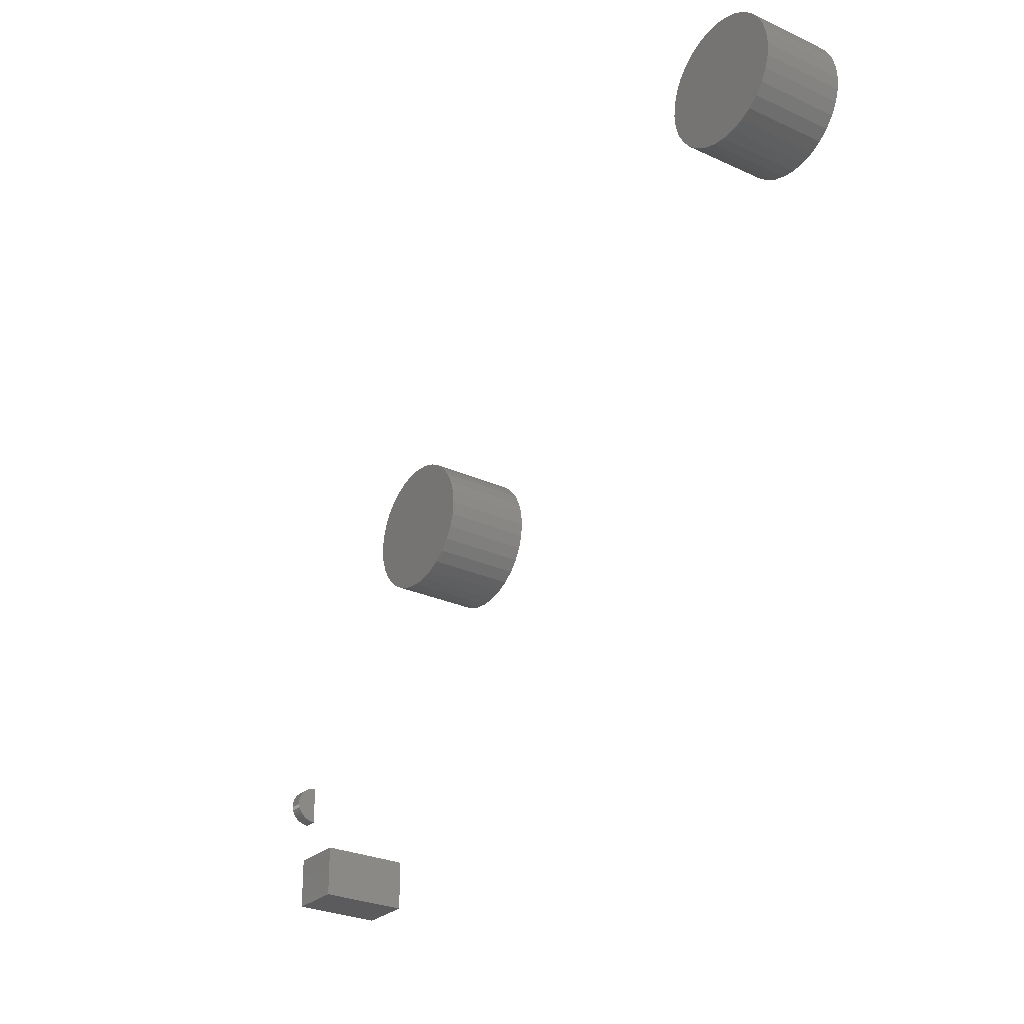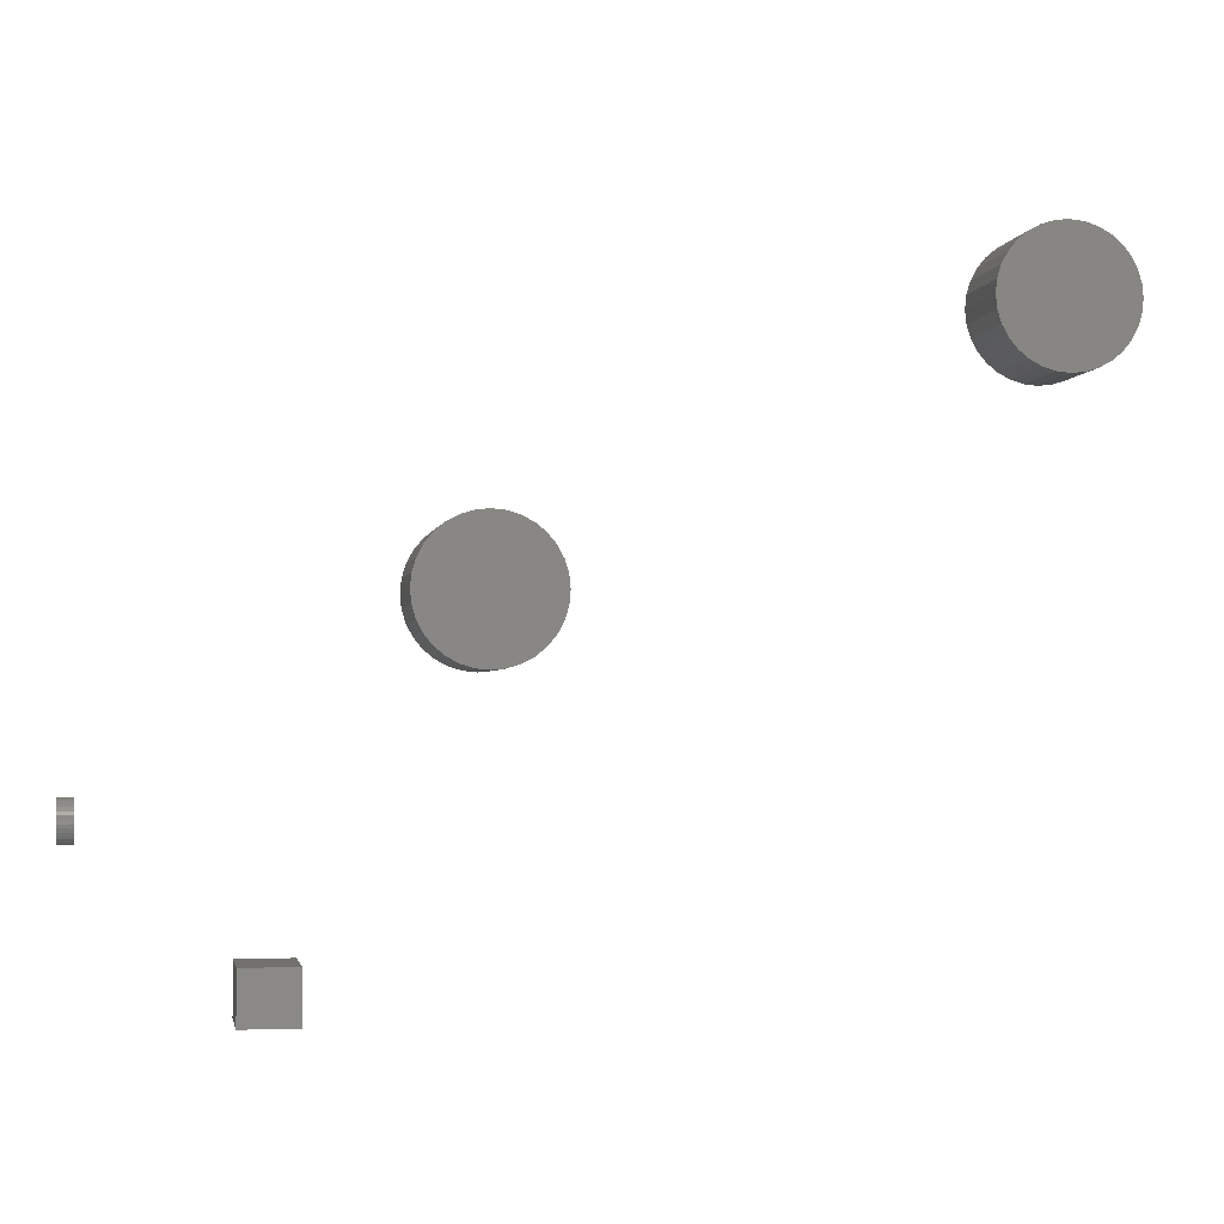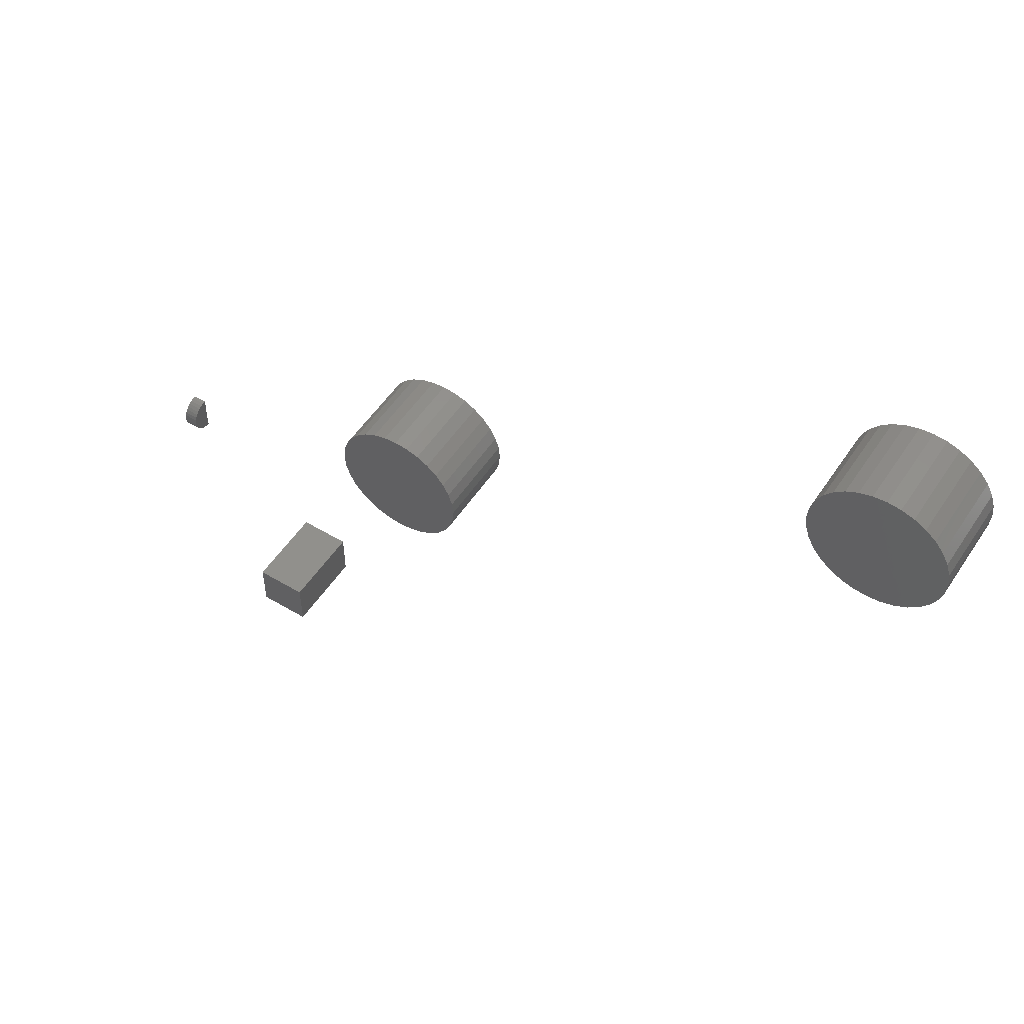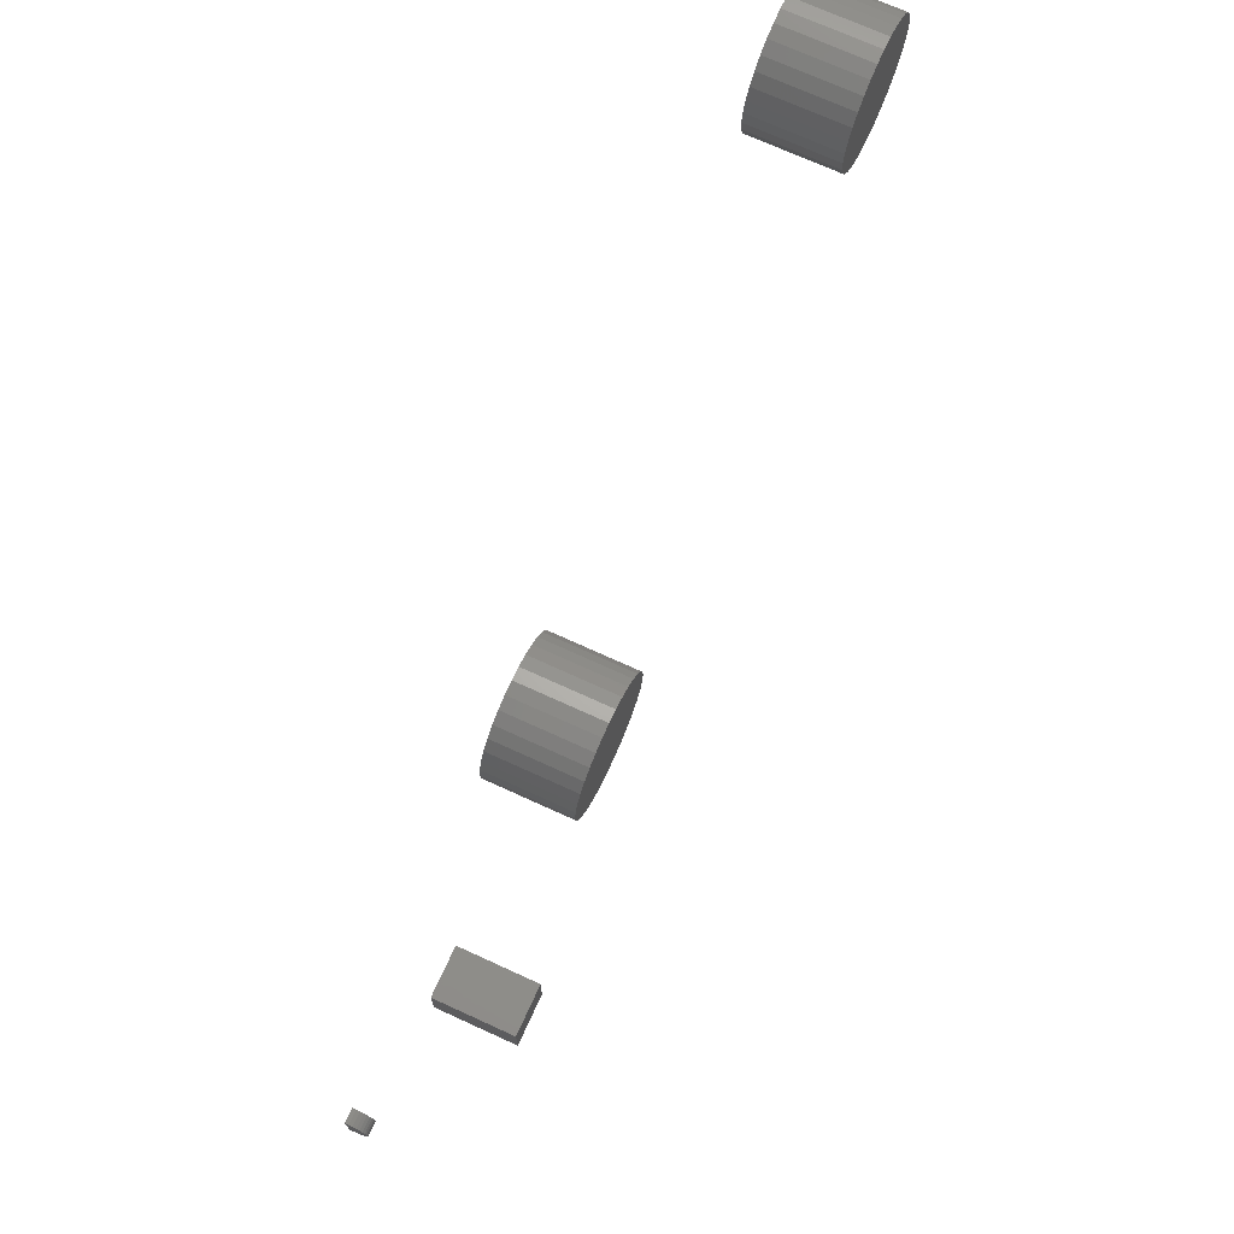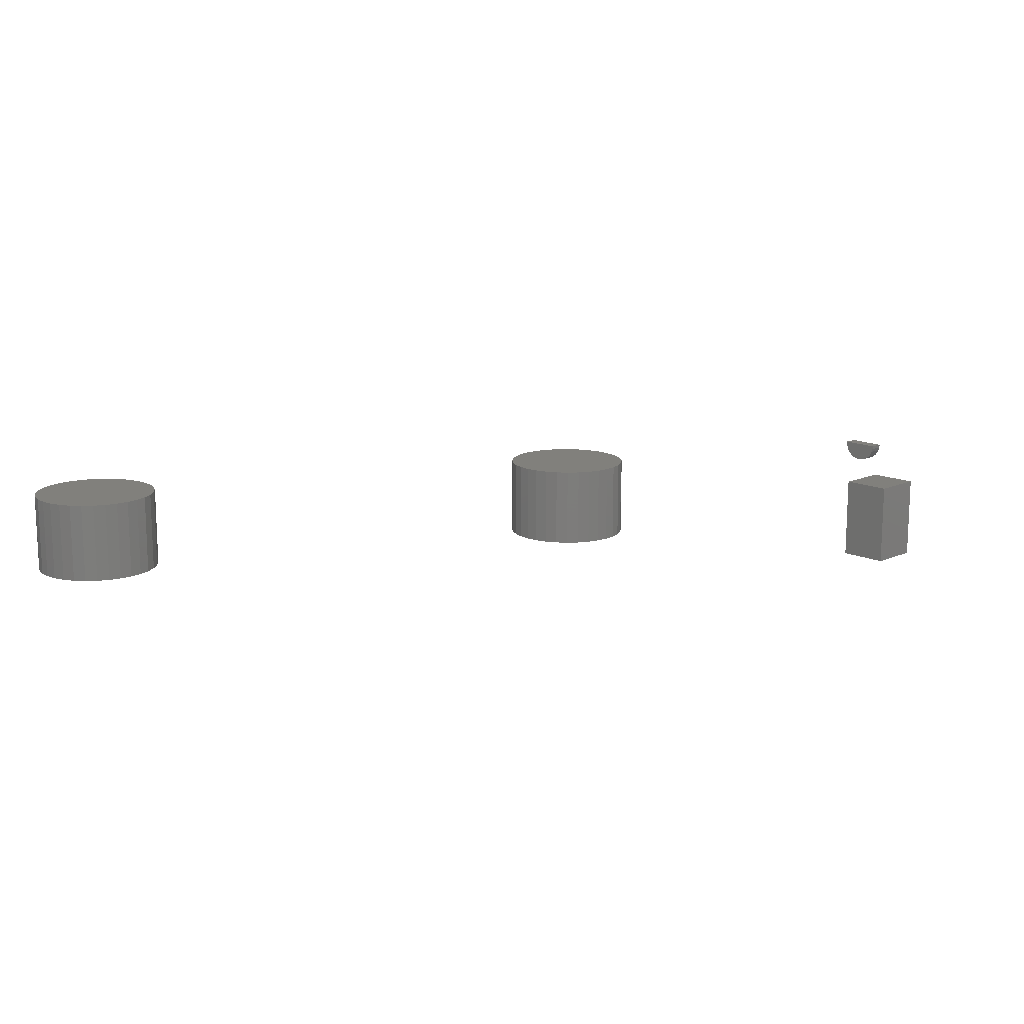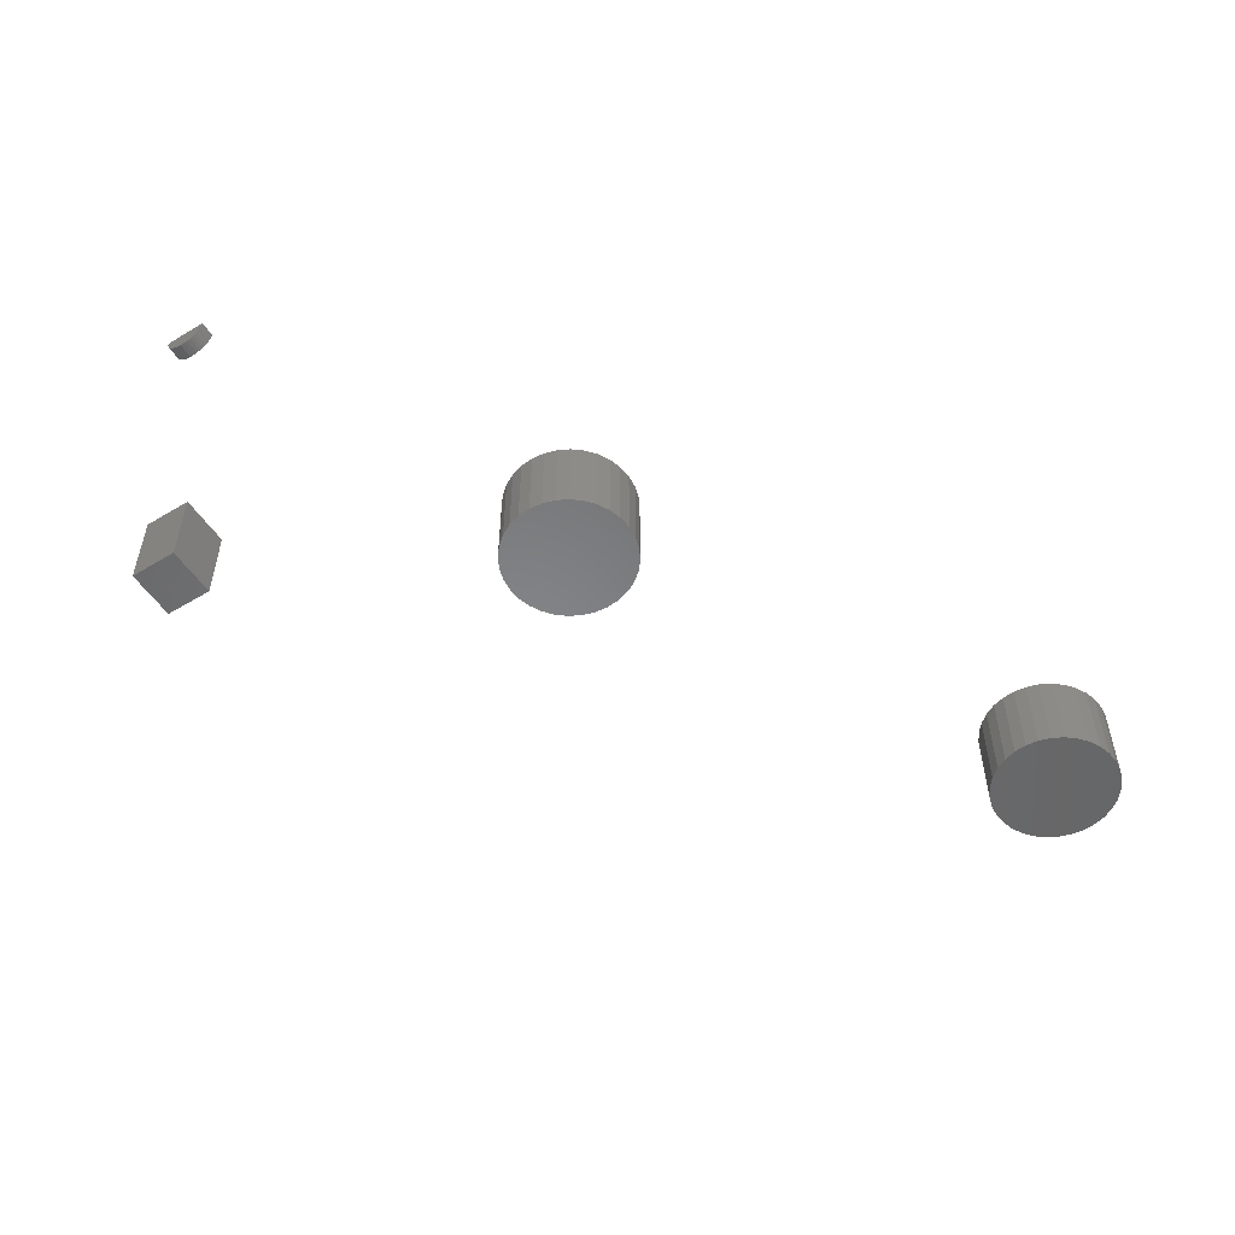
<metadata>
{"format":"stl","ext":"stl","renderer":"f3d","projection":"perspective","resolution":1024,"background":"white","views":[{"elev":-27.1,"azim":54.5,"up":"+Z"},{"elev":-2.6,"azim":-10.1,"up":"+Z"},{"elev":52.8,"azim":32.7,"up":"+Z"},{"elev":71.4,"azim":-65.4,"up":"+Z"},{"elev":14.0,"azim":135.8,"up":"+Y"},{"elev":-53.4,"azim":-57.3,"up":"+Y"}]}
</metadata>
<code>
# stl→obj: 174 verts, 332 faces
v 0.2432 -0.1016 0.4524
v 0.274 -0.1016 0.4524
v 0.2586 -0.1016 0.4539
v 0.2284 -0.1016 0.4479
v 0.2888 -0.1016 0.4479
v 0.2148 -0.1016 0.4406
v 0.3025 -0.1016 0.4406
v 0.2028 -0.1016 0.4308
v 0.3145 -0.1016 0.4308
v 0.3145 -0.1016 0.3192
v 0.2148 -0.1016 0.3094
v 0.3025 -0.1016 0.3094
v 0.2284 -0.1016 0.3021
v 0.2888 -0.1016 0.3021
v 0.2432 -0.1016 0.2976
v 0.274 -0.1016 0.2976
v 0.2586 -0.1016 0.2961
v 0.3243 -0.1016 0.4189
v 0.193 -0.1016 0.4189
v 0.3316 -0.1016 0.4052
v 0.1857 -0.1016 0.4052
v 0.3361 -0.1016 0.3904
v 0.1812 -0.1016 0.3904
v 0.3376 -0.1016 0.375
v 0.1797 -0.1016 0.375
v 0.3361 -0.1016 0.3596
v 0.1812 -0.1016 0.3596
v 0.3316 -0.1016 0.3448
v 0.1857 -0.1016 0.3448
v 0.3243 -0.1016 0.3311
v 0.193 -0.1016 0.3311
v 0.2028 -0.1016 0.3192
v 0.2586 1.132e-17 0.4539
v 0.274 1.209e-17 0.4524
v 0.2432 1.038e-17 0.4524
v 0.2284 9.311e-18 0.4479
v 0.2888 1.266e-17 0.4479
v 0.2148 8.148e-18 0.4406
v 0.3025 1.302e-17 0.4406
v 0.2028 6.939e-18 0.4308
v 0.3145 1.314e-17 0.4308
v 0.3025 5.73e-18 0.3094
v 0.2148 8.602e-19 0.3094
v 0.3145 6.939e-18 0.3192
v 0.2284 1.213e-18 0.3021
v 0.2888 4.567e-18 0.3021
v 0.2432 1.786e-18 0.2976
v 0.274 3.496e-18 0.2976
v 0.2586 2.556e-18 0.2961
v 0.2028 7.412e-19 0.3192
v 0.193 8.602e-19 0.3311
v 0.3243 8.148e-18 0.3311
v 0.1857 1.213e-18 0.3448
v 0.3316 9.311e-18 0.3448
v 0.1812 1.786e-18 0.3596
v 0.3361 1.038e-17 0.3596
v 0.1797 2.556e-18 0.375
v 0.3376 1.132e-17 0.375
v 0.1812 3.496e-18 0.3904
v 0.3361 1.209e-17 0.3904
v 0.1857 4.567e-18 0.4052
v 0.3316 1.266e-17 0.4052
v 0.193 5.73e-18 0.4189
v 0.3243 1.302e-17 0.4189
v -0.3505 -0.1016 0.1477
v -0.3197 -0.1016 0.1477
v -0.3351 -0.1016 0.1493
v -0.3653 -0.1016 0.1433
v -0.3049 -0.1016 0.1433
v -0.379 -0.1016 0.136
v -0.2913 -0.1016 0.136
v -0.3909 -0.1016 0.1261
v -0.2793 -0.1016 0.1261
v -0.2793 -0.1016 0.01449
v -0.379 -0.1016 0.00467
v -0.2913 -0.1016 0.00467
v -0.3653 -0.1016 -0.002625
v -0.3049 -0.1016 -0.002625
v -0.3505 -0.1016 -0.007118
v -0.3197 -0.1016 -0.007118
v -0.3351 -0.1016 -0.008635
v -0.2695 -0.1016 0.1142
v -0.4008 -0.1016 0.1142
v -0.2622 -0.1016 0.1005
v -0.4081 -0.1016 0.1005
v -0.2577 -0.1016 0.08571
v -0.4125 -0.1016 0.08571
v -0.2562 -0.1016 0.07031
v -0.4141 -0.1016 0.07031
v -0.2577 -0.1016 0.05491
v -0.4125 -0.1016 0.05491
v -0.2622 -0.1016 0.0401
v -0.4081 -0.1016 0.0401
v -0.2695 -0.1016 0.02645
v -0.4008 -0.1016 0.02645
v -0.3909 -0.1016 0.01449
v -0.3351 1.132e-17 0.1493
v -0.3197 1.209e-17 0.1477
v -0.3505 1.038e-17 0.1477
v -0.3653 9.311e-18 0.1433
v -0.3049 1.266e-17 0.1433
v -0.379 8.148e-18 0.136
v -0.2913 1.302e-17 0.136
v -0.3909 6.939e-18 0.1261
v -0.2793 1.314e-17 0.1261
v -0.2913 5.73e-18 0.00467
v -0.379 8.602e-19 0.00467
v -0.2793 6.939e-18 0.01449
v -0.3653 1.213e-18 -0.002625
v -0.3049 4.567e-18 -0.002625
v -0.3505 1.786e-18 -0.007118
v -0.3197 3.496e-18 -0.007118
v -0.3351 2.556e-18 -0.008635
v -0.3909 7.412e-19 0.01449
v -0.4008 8.602e-19 0.02645
v -0.2695 8.148e-18 0.02645
v -0.4081 1.213e-18 0.0401
v -0.2622 9.311e-18 0.0401
v -0.4125 1.786e-18 0.05491
v -0.2577 1.038e-17 0.05491
v -0.4141 2.556e-18 0.07031
v -0.2562 1.132e-17 0.07031
v -0.4125 3.496e-18 0.08571
v -0.2577 1.209e-17 0.08571
v -0.4081 4.567e-18 0.1005
v -0.2622 1.266e-17 0.1005
v -0.4008 5.73e-18 0.1142
v -0.2695 1.302e-17 0.1142
v -0.5781 -0.1016 -0.3516
v -0.5156 -0.1016 -0.3516
v -0.5781 -0.1016 -0.293
v -0.5156 -0.1016 -0.293
v -0.5781 0 -0.3516
v -0.5781 3.25e-18 -0.293
v -0.5156 6.939e-18 -0.3516
v -0.5156 1.019e-17 -0.293
v -0.75 0.0002887 -0.1328
v -0.733 0.0002887 -0.1328
v -0.75 1.301e-18 -0.1562
v -0.733 3.191e-18 -0.1562
v -0.75 0 -0.1797
v -0.733 1.89e-18 -0.1797
v -0.75 -0.01584 -0.1735
v -0.75 -0.008498 -0.1781
v -0.75 -0.01238 -0.1762
v -0.75 -0.004323 -0.1793
v -0.75 -0.01875 -0.1703
v -0.75 -0.02103 -0.1666
v -0.75 -0.02258 -0.1625
v -0.75 -0.02335 -0.1583
v -0.75 -0.02332 -0.1539
v -0.75 -0.0225 -0.1497
v -0.75 -0.0209 -0.1456
v -0.75 -0.01858 -0.142
v -0.75 -0.01563 -0.1388
v -0.75 -0.01214 -0.1362
v -0.75 -0.008229 -0.1343
v -0.75 -0.004039 -0.1332
v -0.733 -0.01238 -0.1762
v -0.733 -0.008498 -0.1781
v -0.733 -0.01584 -0.1735
v -0.733 -0.004039 -0.1332
v -0.733 -0.008229 -0.1343
v -0.733 -0.01214 -0.1362
v -0.733 -0.01563 -0.1388
v -0.733 -0.01858 -0.142
v -0.733 -0.0209 -0.1456
v -0.733 -0.0225 -0.1497
v -0.733 -0.02332 -0.1539
v -0.733 -0.02335 -0.1583
v -0.733 -0.02258 -0.1625
v -0.733 -0.02103 -0.1666
v -0.733 -0.01875 -0.1703
v -0.733 -0.004323 -0.1793
f 1 2 3
f 2 1 4
f 2 4 5
f 5 4 6
f 5 6 7
f 7 6 8
f 7 8 9
f 10 11 12
f 12 11 13
f 12 13 14
f 14 13 15
f 14 15 16
f 16 15 17
f 9 8 18
f 18 8 19
f 18 19 20
f 20 19 21
f 20 21 22
f 22 21 23
f 22 23 24
f 24 23 25
f 24 25 26
f 26 25 27
f 26 27 28
f 28 27 29
f 28 29 30
f 30 29 31
f 30 31 10
f 10 31 32
f 10 32 11
f 33 34 35
f 36 35 34
f 37 36 34
f 38 36 37
f 39 38 37
f 40 38 39
f 41 40 39
f 42 43 44
f 45 43 42
f 46 45 42
f 47 45 46
f 48 47 46
f 49 47 48
f 43 50 44
f 44 50 51
f 44 51 52
f 52 51 53
f 52 53 54
f 54 53 55
f 54 55 56
f 56 55 57
f 56 57 58
f 58 57 59
f 58 59 60
f 60 59 61
f 60 61 62
f 62 61 63
f 62 63 64
f 64 63 40
f 64 40 41
f 58 24 56
f 56 24 26
f 56 26 54
f 54 26 28
f 54 28 52
f 52 28 30
f 52 30 44
f 44 30 10
f 44 10 42
f 42 10 12
f 42 12 46
f 46 12 14
f 46 14 48
f 48 14 16
f 48 16 49
f 49 16 17
f 49 17 47
f 47 17 15
f 47 15 45
f 45 15 13
f 45 13 43
f 43 13 11
f 43 11 50
f 50 11 32
f 50 32 51
f 51 32 31
f 51 31 53
f 53 31 29
f 53 29 55
f 55 29 27
f 55 27 57
f 57 27 25
f 57 25 59
f 59 25 23
f 59 23 61
f 61 23 21
f 61 21 63
f 63 21 19
f 63 19 40
f 40 19 8
f 40 8 38
f 38 8 6
f 38 6 36
f 36 6 4
f 36 4 35
f 35 4 1
f 35 1 33
f 33 1 3
f 33 3 34
f 34 3 2
f 34 2 37
f 37 2 5
f 37 5 39
f 39 5 7
f 39 7 41
f 41 7 9
f 41 9 64
f 64 9 18
f 64 18 62
f 62 18 20
f 62 20 60
f 60 20 22
f 60 22 58
f 58 22 24
f 65 66 67
f 66 65 68
f 66 68 69
f 69 68 70
f 69 70 71
f 71 70 72
f 71 72 73
f 74 75 76
f 76 75 77
f 76 77 78
f 78 77 79
f 78 79 80
f 80 79 81
f 73 72 82
f 82 72 83
f 82 83 84
f 84 83 85
f 84 85 86
f 86 85 87
f 86 87 88
f 88 87 89
f 88 89 90
f 90 89 91
f 90 91 92
f 92 91 93
f 92 93 94
f 94 93 95
f 94 95 74
f 74 95 96
f 74 96 75
f 97 98 99
f 100 99 98
f 101 100 98
f 102 100 101
f 103 102 101
f 104 102 103
f 105 104 103
f 106 107 108
f 109 107 106
f 110 109 106
f 111 109 110
f 112 111 110
f 113 111 112
f 107 114 108
f 108 114 115
f 108 115 116
f 116 115 117
f 116 117 118
f 118 117 119
f 118 119 120
f 120 119 121
f 120 121 122
f 122 121 123
f 122 123 124
f 124 123 125
f 124 125 126
f 126 125 127
f 126 127 128
f 128 127 104
f 128 104 105
f 122 88 120
f 120 88 90
f 120 90 118
f 118 90 92
f 118 92 116
f 116 92 94
f 116 94 108
f 108 94 74
f 108 74 106
f 106 74 76
f 106 76 110
f 110 76 78
f 110 78 112
f 112 78 80
f 112 80 113
f 113 80 81
f 113 81 111
f 111 81 79
f 111 79 109
f 109 79 77
f 109 77 107
f 107 77 75
f 107 75 114
f 114 75 96
f 114 96 115
f 115 96 95
f 115 95 117
f 117 95 93
f 117 93 119
f 119 93 91
f 119 91 121
f 121 91 89
f 121 89 123
f 123 89 87
f 123 87 125
f 125 87 85
f 125 85 127
f 127 85 83
f 127 83 104
f 104 83 72
f 104 72 102
f 102 72 70
f 102 70 100
f 100 70 68
f 100 68 99
f 99 68 65
f 99 65 97
f 97 65 67
f 97 67 98
f 98 67 66
f 98 66 101
f 101 66 69
f 101 69 103
f 103 69 71
f 103 71 105
f 105 71 73
f 105 73 128
f 128 73 82
f 128 82 126
f 126 82 84
f 126 84 124
f 124 84 86
f 124 86 122
f 122 86 88
f 129 130 131
f 131 130 132
f 133 134 135
f 135 134 136
f 134 133 131
f 131 133 129
f 136 134 132
f 132 134 131
f 135 136 130
f 130 136 132
f 133 135 129
f 129 135 130
f 137 138 139
f 139 138 140
f 141 139 142
f 142 139 140
f 143 144 145
f 141 146 144
f 141 144 143
f 141 143 147
f 141 147 148
f 141 148 149
f 141 149 150
f 141 150 139
f 139 150 151
f 139 151 152
f 139 152 153
f 139 153 154
f 139 154 155
f 139 155 156
f 139 156 157
f 139 157 158
f 139 158 137
f 159 160 161
f 140 138 162
f 140 162 163
f 140 163 164
f 140 164 165
f 140 165 166
f 140 166 167
f 140 167 168
f 140 168 169
f 140 169 170
f 140 170 142
f 142 170 171
f 142 171 172
f 142 172 173
f 142 173 161
f 142 161 160
f 142 160 174
f 138 137 162
f 162 137 158
f 162 158 163
f 163 158 157
f 163 157 164
f 164 157 156
f 164 156 165
f 165 156 155
f 165 155 166
f 166 155 154
f 166 154 167
f 167 154 153
f 167 153 168
f 168 153 152
f 168 152 169
f 169 152 151
f 169 151 170
f 170 151 150
f 170 150 171
f 171 150 149
f 171 149 172
f 172 149 148
f 172 148 173
f 173 148 147
f 173 147 161
f 161 147 143
f 161 143 159
f 159 143 145
f 159 145 160
f 160 145 144
f 160 144 174
f 174 144 146
f 174 146 142
f 142 146 141

</code>
